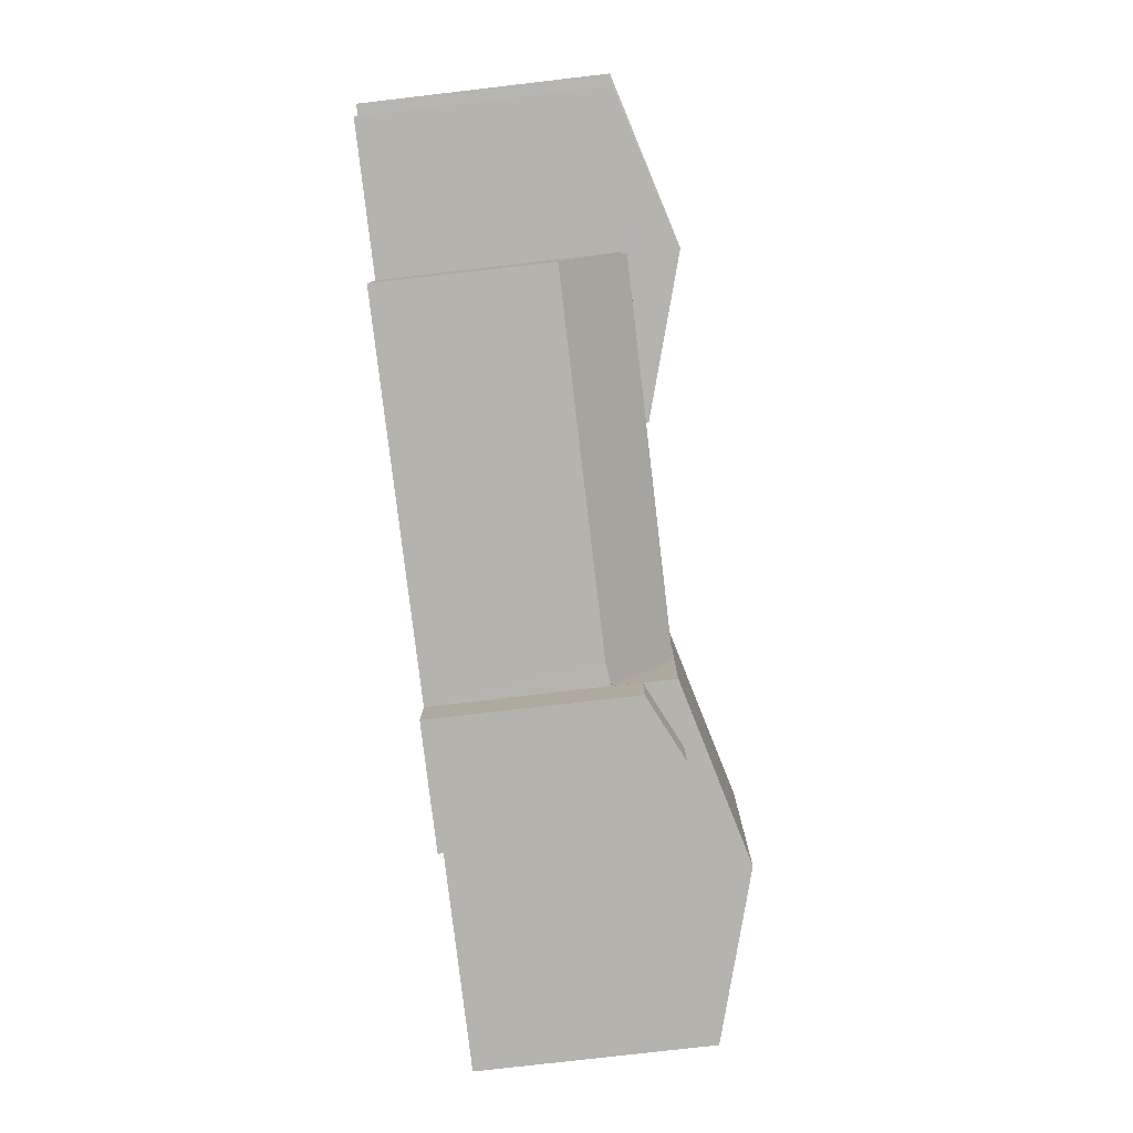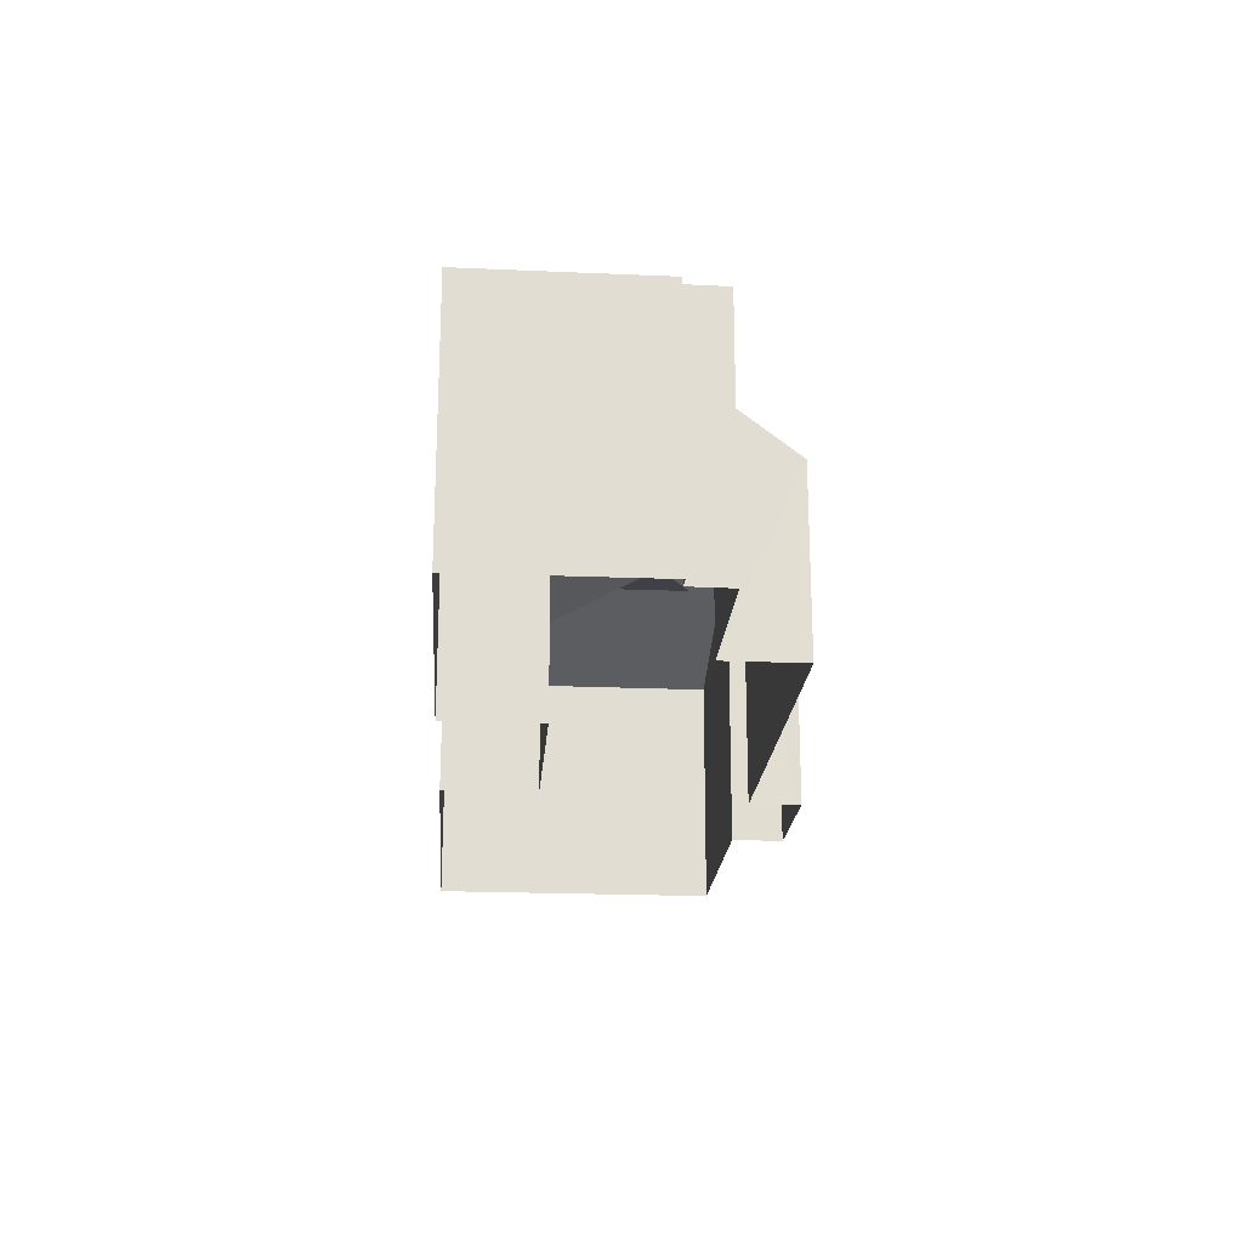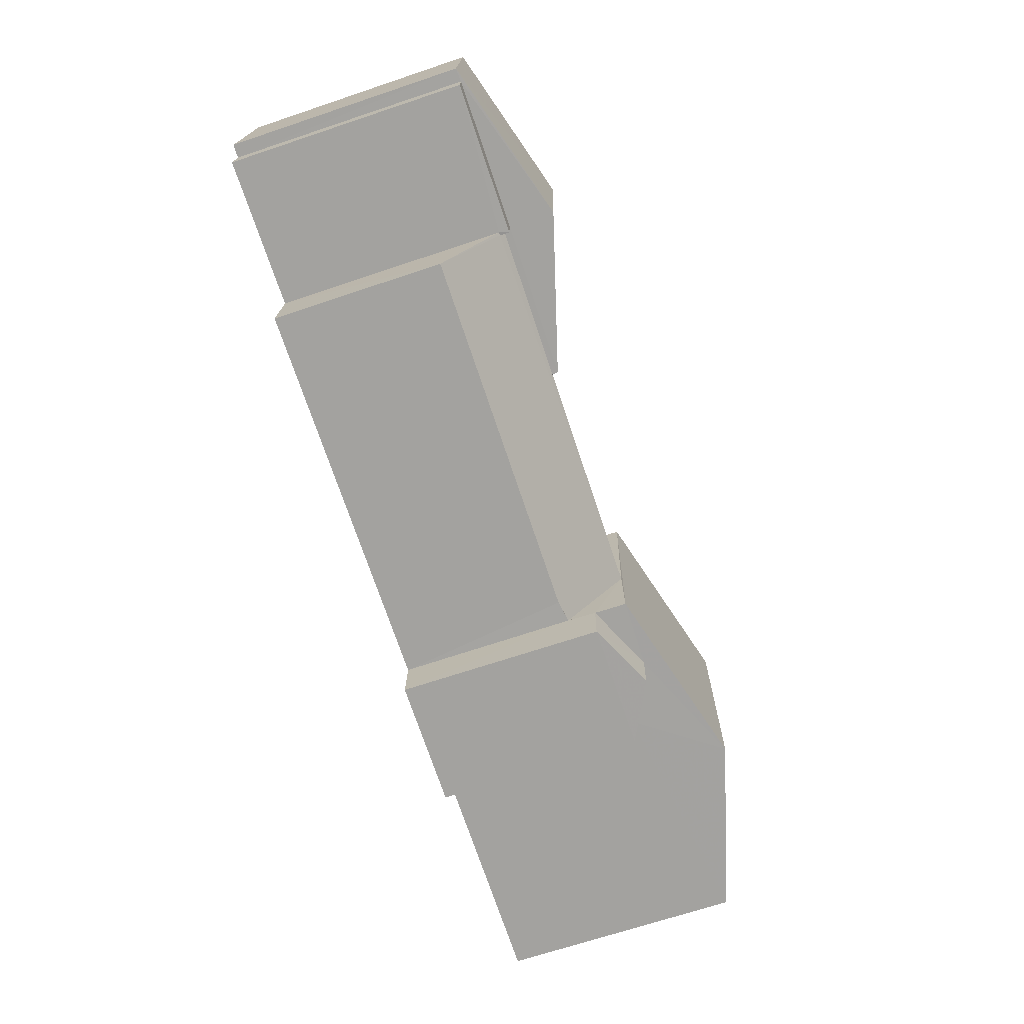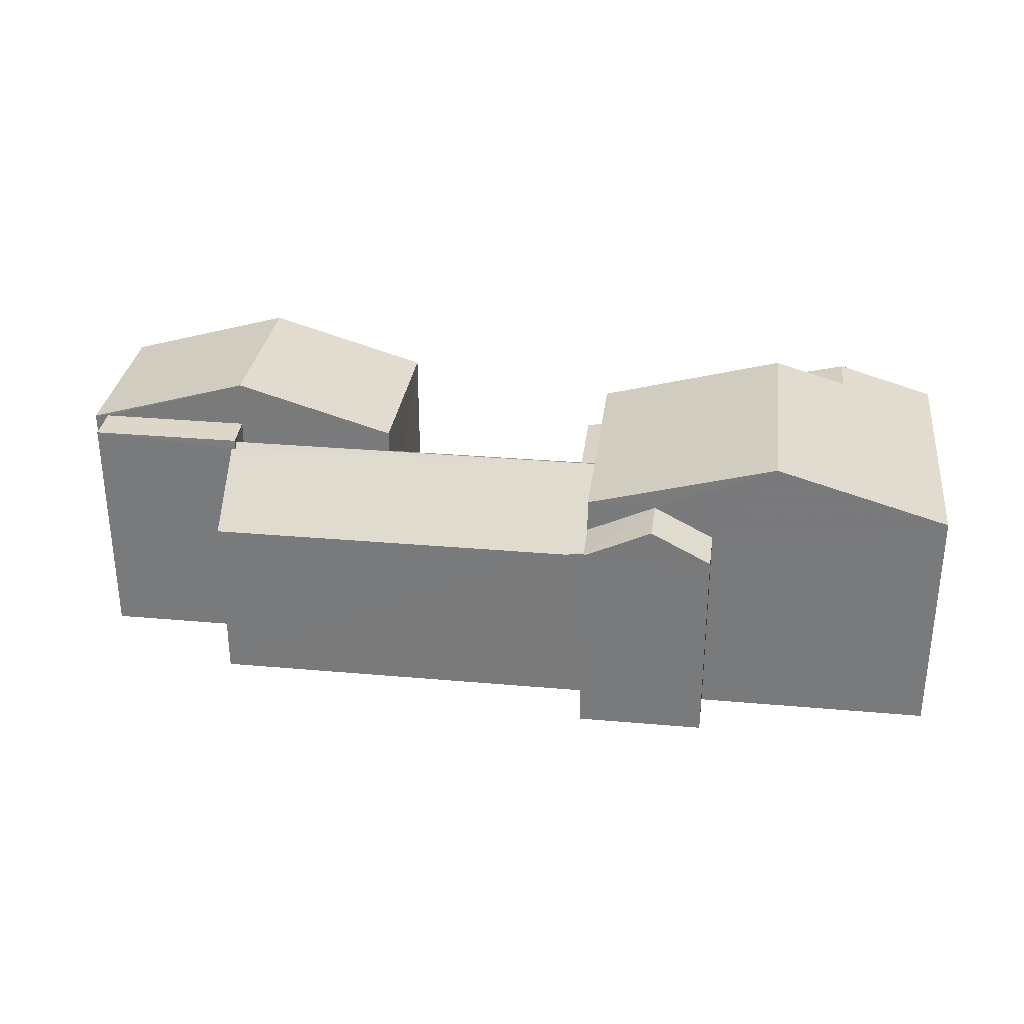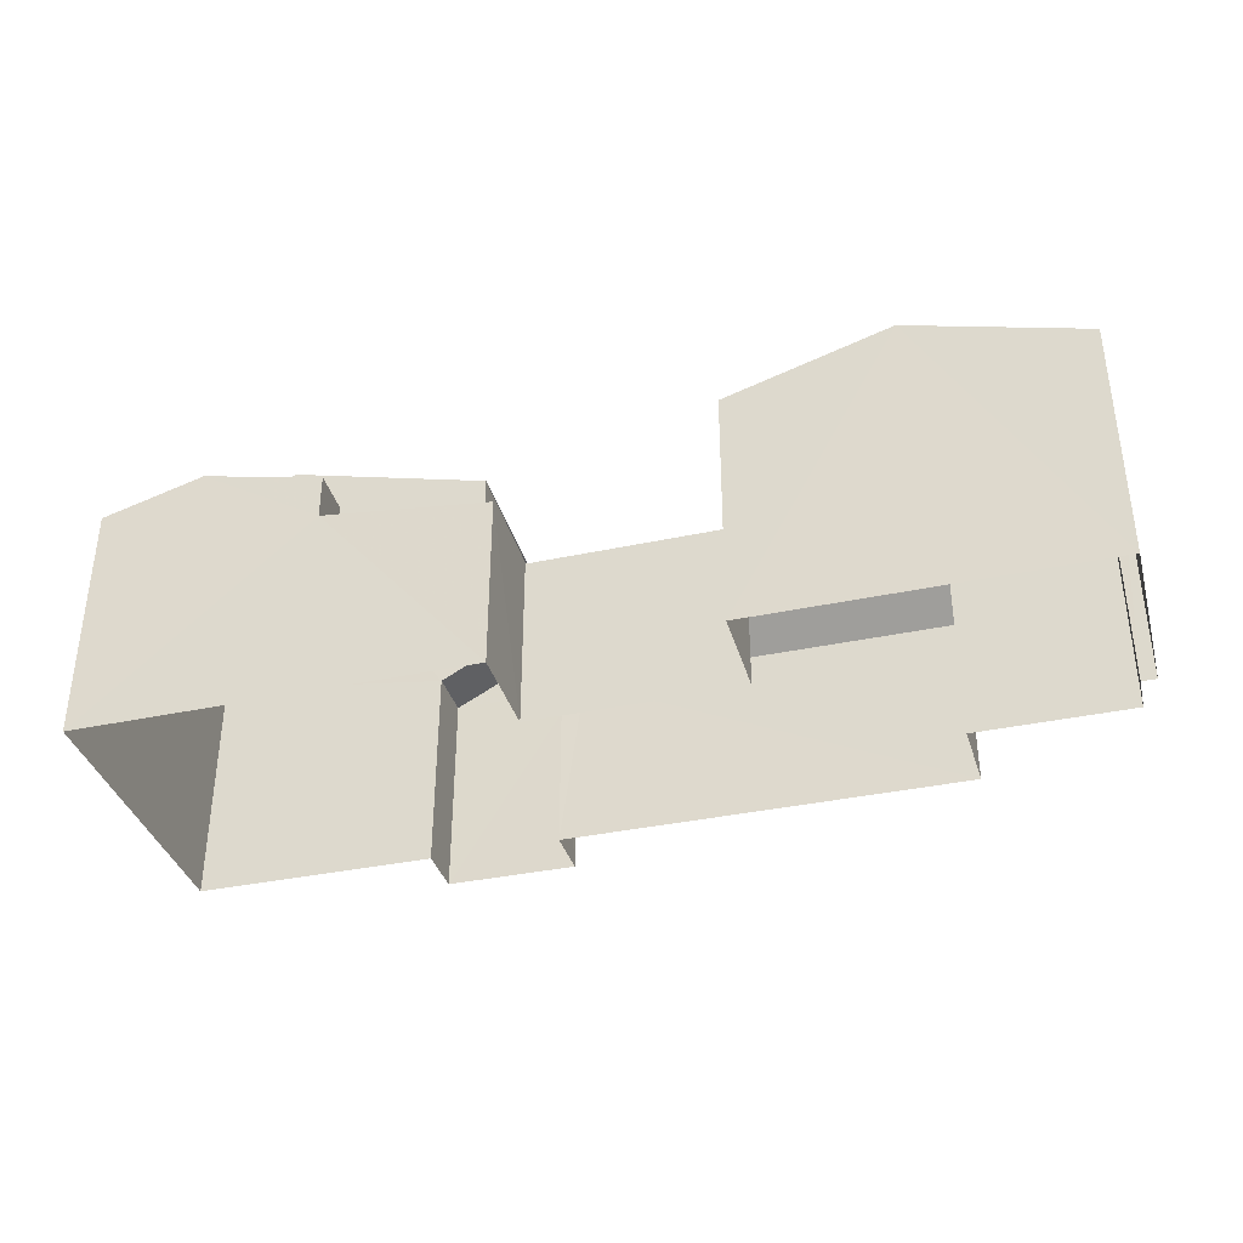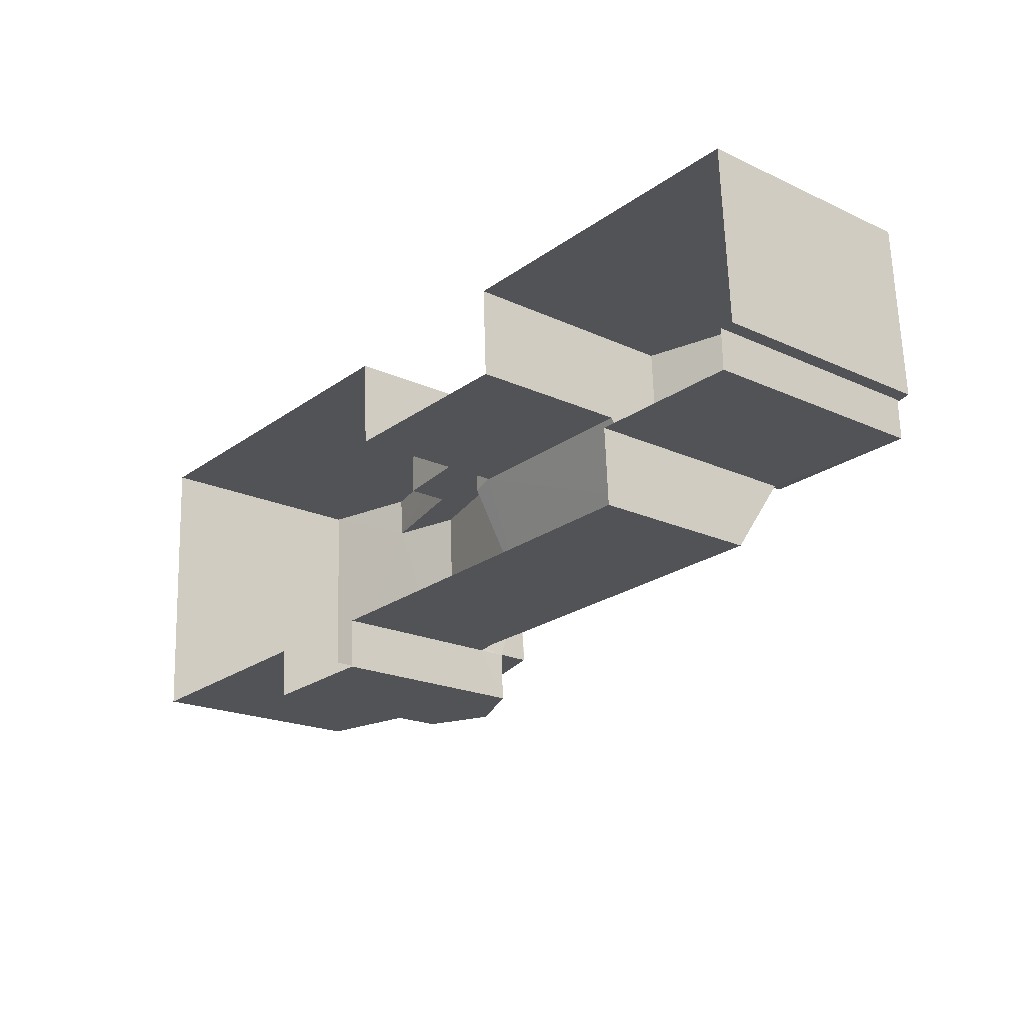
<metadata>
{"format":"obj","ext":"obj","renderer":"f3d","projection":"perspective","resolution":1024,"background":"white","views":[{"elev":-77.4,"azim":-83.2,"up":"+Y"},{"elev":-20.8,"azim":-97.0,"up":"+Z"},{"elev":-70.0,"azim":-71.4,"up":"+Y"},{"elev":30.9,"azim":4.4,"up":"+Z"},{"elev":-36.6,"azim":-167.3,"up":"+Z"},{"elev":-20.0,"azim":-130.4,"up":"+Y"}]}
</metadata>
<code>
v -3.155e+05 4.015e+04 4.703
v -3.155e+05 4.015e+04 4.703
v -3.155e+05 4.015e+04 4.699
v -3.155e+05 4.014e+04 4.699
v -3.155e+05 4.014e+04 4.698
v -3.155e+05 4.015e+04 4.705
v -3.155e+05 4.015e+04 4.705
v -3.155e+05 4.015e+04 4.703
v -3.155e+05 4.015e+04 4.705
v -3.155e+05 4.015e+04 4.706
v -3.155e+05 4.015e+04 4.698
v -3.155e+05 4.015e+04 4.698
v -3.155e+05 4.015e+04 4.696
v -3.155e+05 4.015e+04 4.703
v -3.155e+05 4.015e+04 4.701
v -3.155e+05 4.015e+04 4.701
v -3.155e+05 4.015e+04 11.54
v -3.155e+05 4.015e+04 11.54
v -3.155e+05 4.015e+04 10.8
v -3.155e+05 4.015e+04 10.8
v -3.155e+05 4.015e+04 12.09
v -3.155e+05 4.015e+04 10.85
v -3.155e+05 4.015e+04 10.85
v -3.155e+05 4.015e+04 12.09
v -3.155e+05 4.015e+04 9.201
v -3.155e+05 4.015e+04 9.127
v -3.155e+05 4.015e+04 9.201
v -3.155e+05 4.015e+04 10.76
v -3.155e+05 4.014e+04 10.76
v -3.155e+05 4.014e+04 9.95
v -3.155e+05 4.015e+04 9.95
v -3.155e+05 4.015e+04 9.129
v -3.155e+05 4.015e+04 9.128
v -3.155e+05 4.015e+04 9.203
v -3.155e+05 4.015e+04 9.202
v -3.155e+05 4.015e+04 9.638
v -3.155e+05 4.015e+04 9.637
v -3.155e+05 4.015e+04 10.85
v -3.155e+05 4.015e+04 10.85
v -3.155e+05 4.015e+04 10.76
v -3.155e+05 4.015e+04 10.29
v -3.155e+05 4.015e+04 10.76
v -3.155e+05 4.015e+04 10.29
v -3.155e+05 4.015e+04 9.13
v -3.155e+05 4.015e+04 10.88
v -3.155e+05 4.015e+04 10.88
v -3.155e+05 4.015e+04 10.88
v -3.155e+05 4.015e+04 10.88
v -3.155e+05 4.015e+04 10.63
v -3.155e+05 4.015e+04 9.13
v -3.155e+05 4.015e+04 10.63
v -3.155e+05 4.015e+04 9.951
v -3.155e+05 4.014e+04 9.951
v -3.155e+05 4.015e+04 12.09
v -3.155e+05 4.015e+04 10.8
v -3.155e+05 4.015e+04 10.8
v -3.155e+05 4.015e+04 12.08
v -3.155e+05 4.015e+04 10.79
v -3.155e+05 4.015e+04 10.79
f 1 2 3
f 4 3 5
f 6 7 8
f 2 1 8
f 9 10 7
f 11 5 3
f 11 12 13
f 8 10 14
f 15 16 12
f 8 14 2
f 2 15 3
f 7 10 8
f 15 11 3
f 15 12 11
f 17 18 19
f 20 17 19
f 21 22 23
f 24 21 23
f 25 26 27
f 28 29 30
f 31 28 30
f 32 33 34
f 33 35 34
f 36 32 34
f 37 36 34
f 38 39 21
f 24 38 21
f 40 41 42
f 42 41 43
f 40 35 33
f 41 33 44
f 41 40 33
f 45 46 47
f 48 45 47
f 26 25 40
f 40 42 49
f 50 26 49
f 51 50 49
f 49 26 40
f 28 52 53
f 29 28 53
f 54 55 56
f 57 54 56
f 54 57 17
f 57 58 17
f 17 59 18
f 17 58 59
f 20 37 55
f 17 20 54
f 37 34 55
f 20 55 54
f 44 15 2
f 44 33 15
f 36 12 16
f 16 32 36
f 18 59 12
f 19 18 36
f 36 18 12
f 37 20 19
f 36 37 19
f 4 5 53
f 53 30 29
f 53 5 30
f 50 51 8
f 1 50 8
f 13 59 58
f 13 12 59
f 47 42 48
f 48 42 43
f 49 42 47
f 50 1 26
f 26 3 27
f 26 1 3
f 6 51 46
f 46 51 47
f 6 8 51
f 47 51 49
f 43 41 38
f 38 24 48
f 7 23 9
f 45 24 23
f 7 45 23
f 48 24 45
f 43 38 48
f 22 10 9
f 23 22 9
f 2 14 44
f 14 39 44
f 44 38 41
f 44 39 38
f 15 33 32
f 16 15 32
f 45 6 46
f 45 7 6
f 56 52 28
f 56 28 57
f 57 31 58
f 31 11 13
f 31 13 58
f 28 31 57
f 3 4 27
f 4 53 27
f 34 35 55
f 55 40 56
f 40 52 56
f 27 53 52
f 25 27 52
f 40 25 52
f 55 35 40
f 39 14 21
f 14 10 21
f 10 22 21
f 5 31 30
f 5 11 31

</code>
